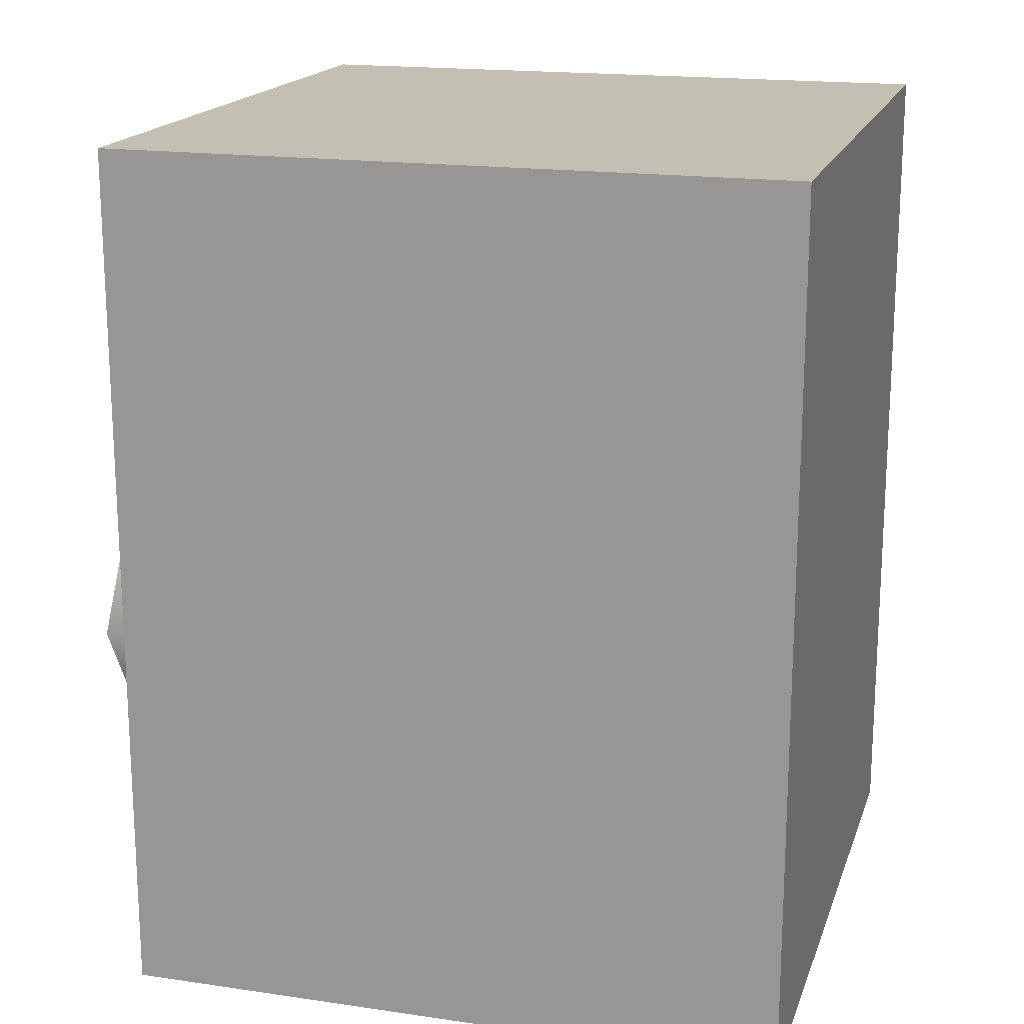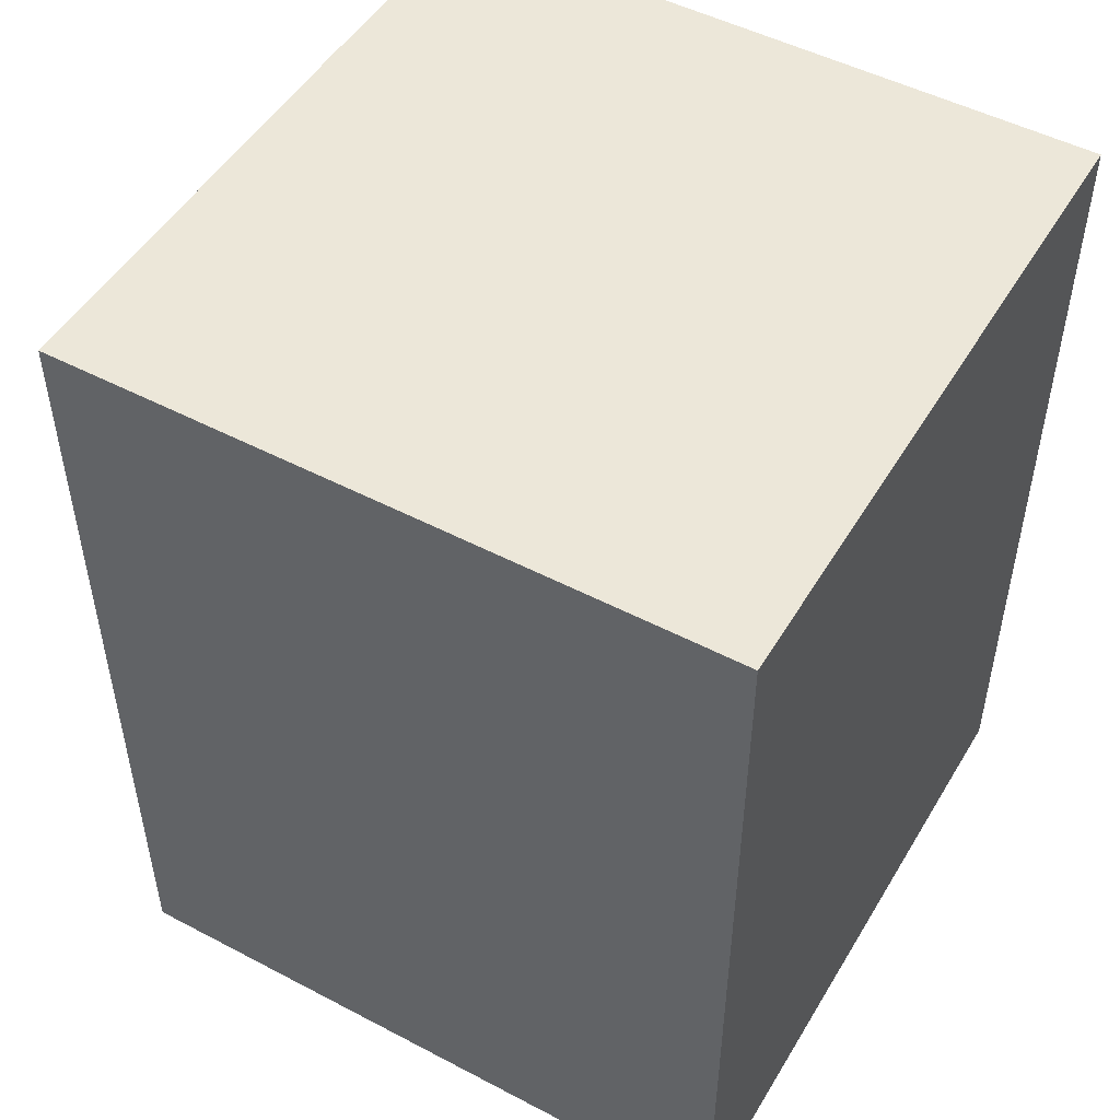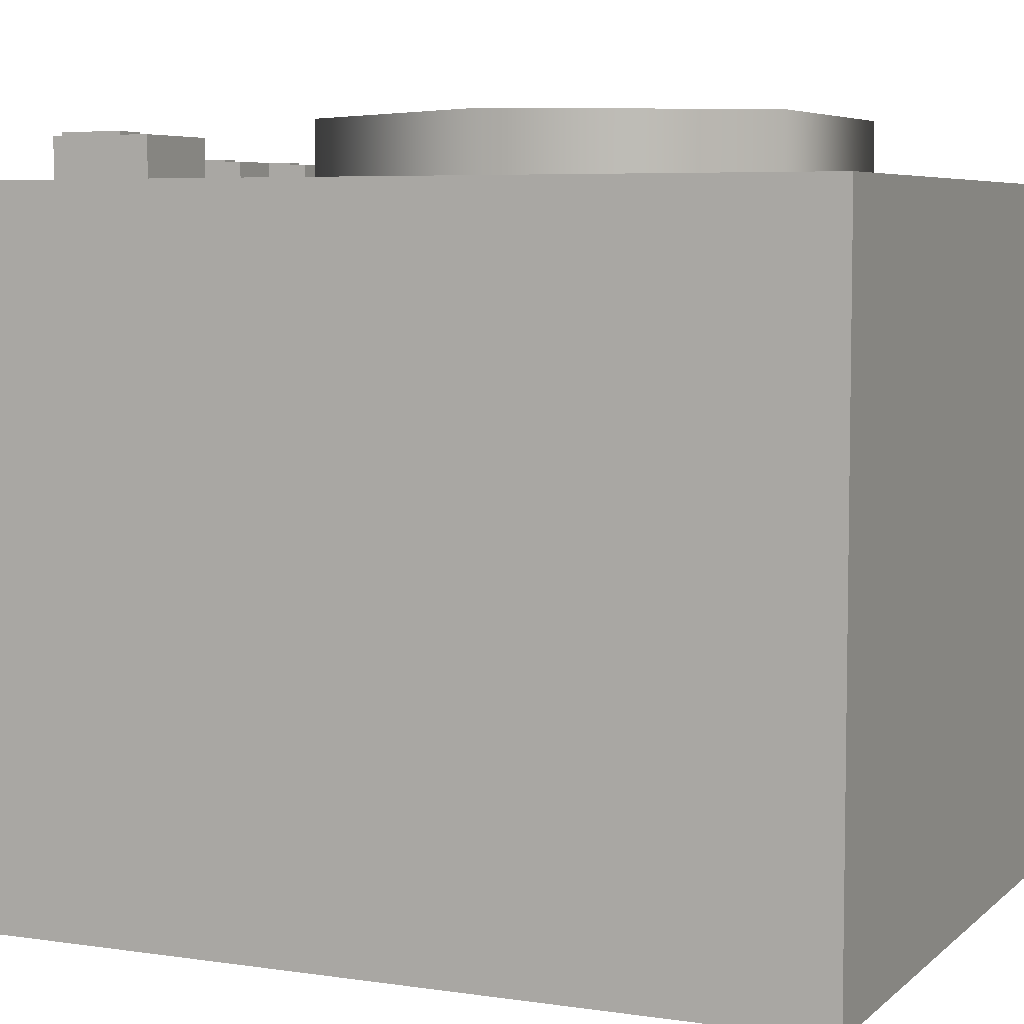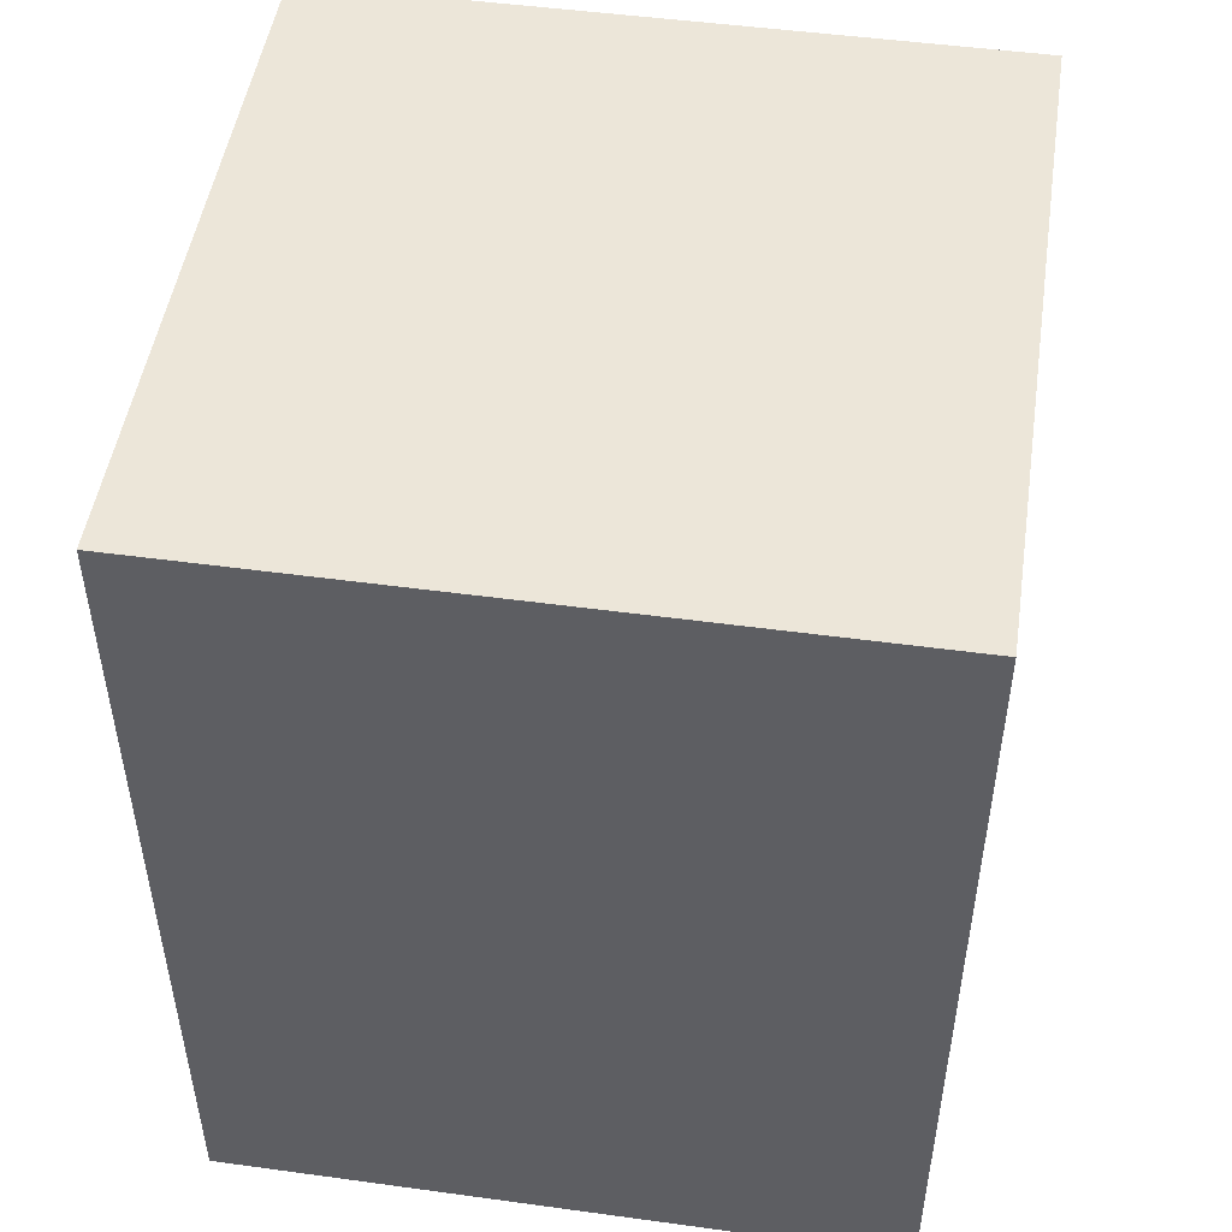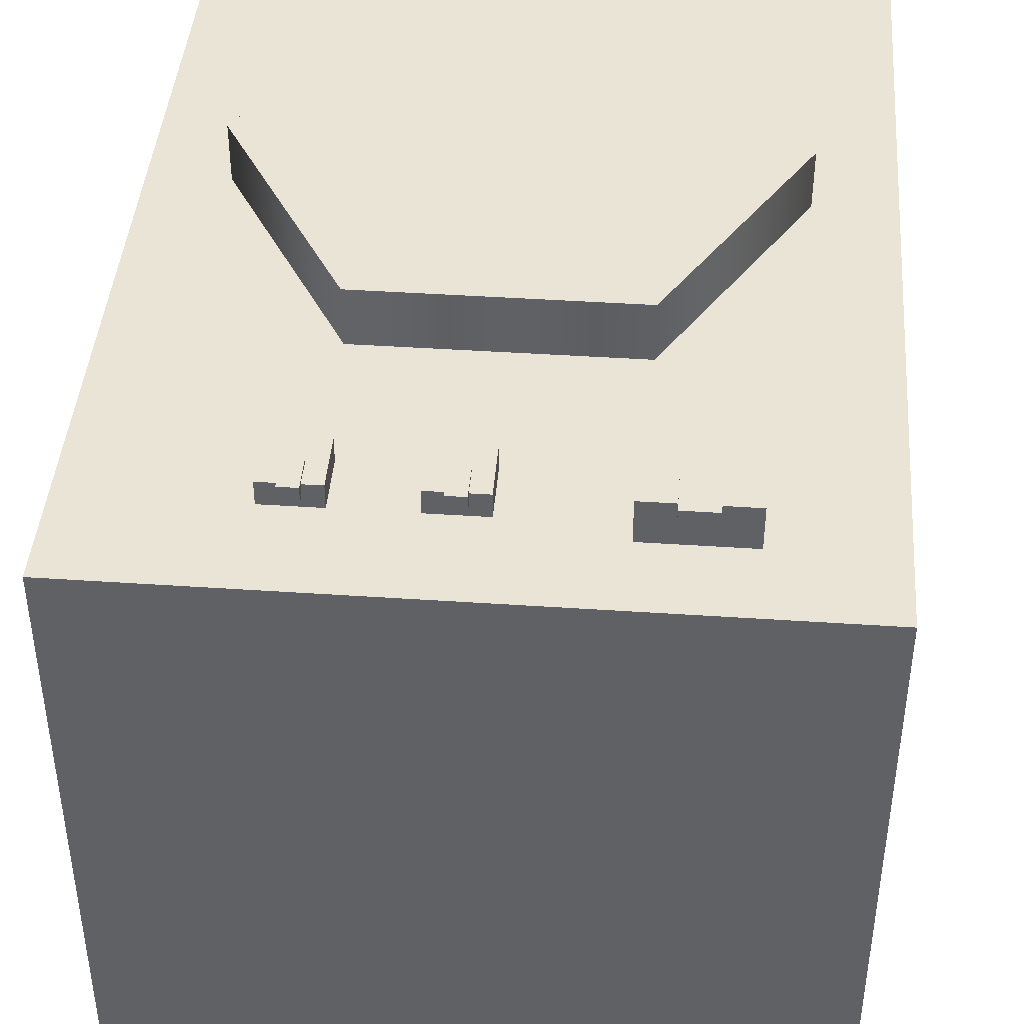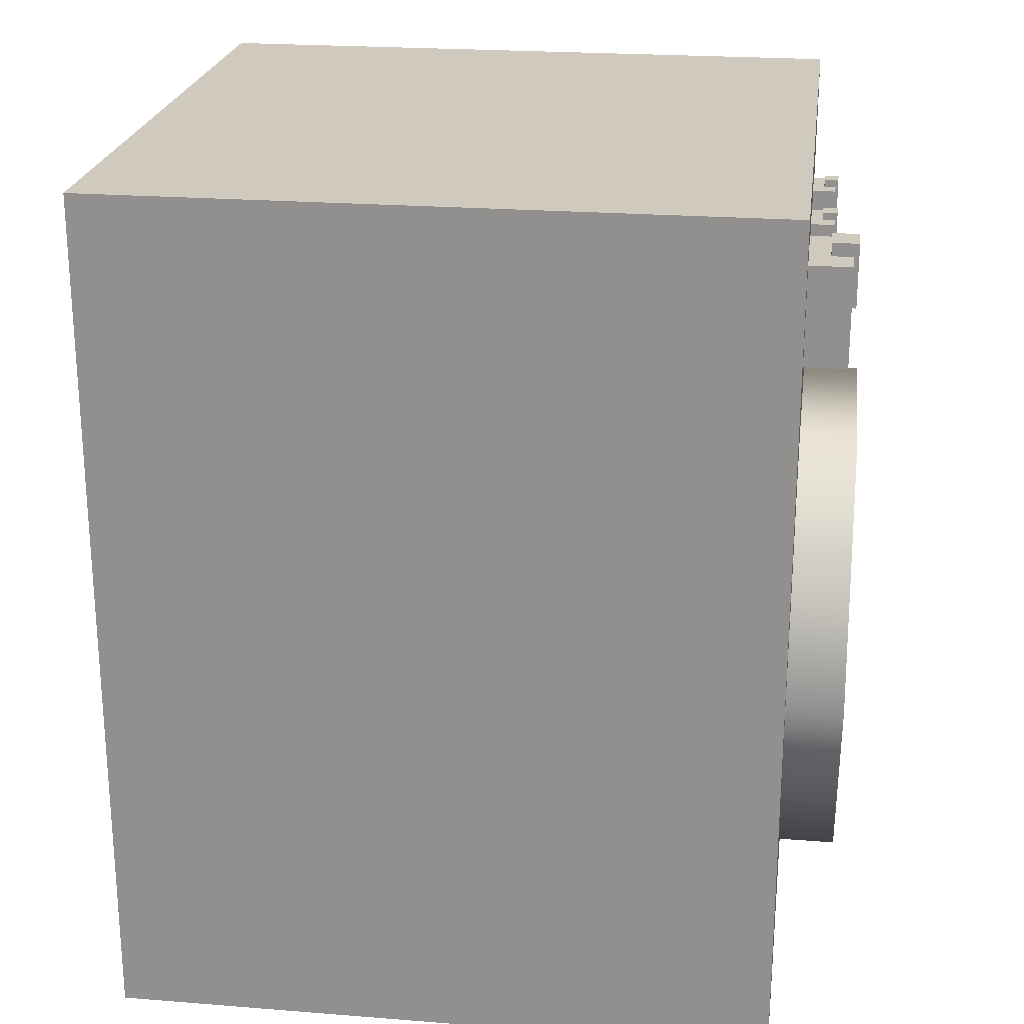
<metadata>
{"format":"obj","ext":"obj","renderer":"f3d","projection":"perspective","resolution":1024,"background":"white","views":[{"elev":17.7,"azim":106.0,"up":"+Y"},{"elev":49.9,"azim":120.0,"up":"+Y"},{"elev":5.8,"azim":-65.7,"up":"+Z"},{"elev":49.3,"azim":-171.4,"up":"+Y"},{"elev":42.7,"azim":-175.4,"up":"+Z"},{"elev":22.9,"azim":-82.3,"up":"+Y"}]}
</metadata>
<code>
g Prop_Dryer
v -0.5825 0 -0.6323
v -0.5825 1.504 -0.6323
v -0.5825 1.504 0.5327
v -0.5825 0 0.5327
v -0.5825 1.504 -0.6323
v 0.5825 1.504 -0.6323
v 0.5825 1.504 0.5327
v -0.5825 1.504 0.5327
v 0.5825 1.504 -0.6323
v 0.5825 0 -0.6323
v 0.5825 0 0.5327
v 0.5825 1.504 0.5327
v 0.5825 0 -0.6323
v -0.5825 0 -0.6323
v -0.5825 0 0.5327
v 0.5825 0 0.5327
v -0.125 1.379 0.5327
v -0.125 1.425 0.5327
v 0.125 1.425 0.5327
v 0.125 1.379 0.5327
v 0.5825 0 -0.6323
v 0.5825 1.504 -0.6323
v -0.5825 1.504 -0.6323
v -0.5825 0 -0.6323
v -0.2105 1.373 0.5327
v -0.2105 1.373 0.6061
v -0.2682 1.373 0.6061
v -0.2682 1.373 0.5692
v -0.3258 1.373 0.5692
v -0.3835 1.373 0.5327
v -0.3835 1.373 0.6061
v -0.3258 1.373 0.6061
v -0.3835 1.2 0.6061
v -0.2105 1.2 0.6061
v -0.2105 1.2 0.5327
v -0.3835 1.2 0.5327
v -0.3258 1.396 0.5692
v -0.2682 1.396 0.5692
v -0.2682 1.396 0.6144
v -0.3258 1.396 0.6144
v -0.3258 1.396 0.6144
v -0.2682 1.396 0.6144
v -0.2682 1.286 0.6144
v -0.3258 1.286 0.6144
v -0.3835 1.2 0.6061
v -0.3835 1.373 0.6061
v -0.3258 1.373 0.6061
v -0.3258 1.286 0.6061
v -0.2105 1.2 0.6061
v -0.2682 1.286 0.6061
v -0.2682 1.373 0.6061
v -0.2105 1.373 0.6061
v -0.3835 1.2 0.6061
v -0.3835 1.2 0.5327
v -0.3835 1.373 0.5327
v -0.3835 1.373 0.6061
v -0.3835 1.2 0.5327
v -0.2105 1.2 0.5327
v -0.2105 1.373 0.5327
v -0.3835 1.373 0.5327
v -0.2105 1.373 0.5327
v -0.2105 1.2 0.5327
v -0.2105 1.2 0.6061
v -0.2105 1.373 0.6061
v -0.3258 1.373 0.5692
v -0.3258 1.396 0.5692
v -0.3258 1.396 0.6144
v -0.3258 1.373 0.6061
v -0.3258 1.286 0.6144
v -0.3258 1.286 0.6061
v -0.2682 1.373 0.6061
v -0.2682 1.396 0.5692
v -0.2682 1.373 0.5692
v -0.2682 1.396 0.6144
v -0.2682 1.286 0.6061
v -0.2682 1.286 0.6144
v -0.2682 1.373 0.5692
v -0.2682 1.396 0.5692
v -0.3258 1.396 0.5692
v -0.3258 1.373 0.5692
v -0.3258 1.286 0.6061
v -0.3258 1.286 0.6144
v -0.2682 1.286 0.6144
v -0.2682 1.286 0.6061
v 0.07486 1.34 0.5327
v 0.07486 1.34 0.5735
v 0.04277 1.34 0.5735
v 0.04277 1.34 0.553
v 0.01068 1.34 0.553
v -0.02141 1.34 0.5327
v -0.02141 1.34 0.5735
v 0.01068 1.34 0.5735
v -0.02141 1.243 0.5735
v 0.07486 1.243 0.5735
v 0.07486 1.243 0.5327
v -0.02141 1.243 0.5327
v 0.01068 1.352 0.553
v 0.04277 1.352 0.553
v 0.04277 1.352 0.5782
v 0.01068 1.352 0.5782
v 0.01068 1.352 0.5782
v 0.04277 1.352 0.5782
v 0.04277 1.291 0.5782
v 0.01068 1.291 0.5782
v -0.02141 1.243 0.5735
v -0.02141 1.34 0.5735
v 0.01068 1.34 0.5735
v 0.01068 1.291 0.5735
v 0.07486 1.243 0.5735
v 0.04277 1.291 0.5735
v 0.04277 1.34 0.5735
v 0.07486 1.34 0.5735
v -0.02141 1.243 0.5735
v -0.02141 1.243 0.5327
v -0.02141 1.34 0.5327
v -0.02141 1.34 0.5735
v -0.02141 1.243 0.5327
v 0.07486 1.243 0.5327
v 0.07486 1.34 0.5327
v -0.02141 1.34 0.5327
v 0.07486 1.34 0.5327
v 0.07486 1.243 0.5327
v 0.07486 1.243 0.5735
v 0.07486 1.34 0.5735
v 0.01068 1.34 0.553
v 0.01068 1.352 0.553
v 0.01068 1.352 0.5782
v 0.01068 1.34 0.5735
v 0.01068 1.291 0.5782
v 0.01068 1.291 0.5735
v 0.04277 1.34 0.5735
v 0.04277 1.352 0.553
v 0.04277 1.34 0.553
v 0.04277 1.352 0.5782
v 0.04277 1.291 0.5735
v 0.04277 1.291 0.5782
v 0.04277 1.34 0.553
v 0.04277 1.352 0.553
v 0.01068 1.352 0.553
v 0.01068 1.34 0.553
v 0.01068 1.291 0.5735
v 0.01068 1.291 0.5782
v 0.04277 1.291 0.5782
v 0.04277 1.291 0.5735
v 0.3006 1.34 0.5327
v 0.3006 1.34 0.5735
v 0.2685 1.34 0.5735
v 0.2685 1.34 0.553
v 0.2364 1.34 0.553
v 0.2043 1.34 0.5327
v 0.2043 1.34 0.5735
v 0.2364 1.34 0.5735
v 0.2043 1.243 0.5735
v 0.3006 1.243 0.5735
v 0.3006 1.243 0.5327
v 0.2043 1.243 0.5327
v 0.2364 1.352 0.553
v 0.2685 1.352 0.553
v 0.2685 1.352 0.5782
v 0.2364 1.352 0.5782
v 0.2364 1.352 0.5782
v 0.2685 1.352 0.5782
v 0.2685 1.291 0.5782
v 0.2364 1.291 0.5782
v 0.2043 1.243 0.5735
v 0.2043 1.34 0.5735
v 0.2364 1.34 0.5735
v 0.2364 1.291 0.5735
v 0.3006 1.243 0.5735
v 0.2685 1.291 0.5735
v 0.2685 1.34 0.5735
v 0.3006 1.34 0.5735
v 0.2043 1.243 0.5735
v 0.2043 1.243 0.5327
v 0.2043 1.34 0.5327
v 0.2043 1.34 0.5735
v 0.2043 1.243 0.5327
v 0.3006 1.243 0.5327
v 0.3006 1.34 0.5327
v 0.2043 1.34 0.5327
v 0.3006 1.34 0.5327
v 0.3006 1.243 0.5327
v 0.3006 1.243 0.5735
v 0.3006 1.34 0.5735
v 0.2364 1.34 0.553
v 0.2364 1.352 0.553
v 0.2364 1.352 0.5782
v 0.2364 1.34 0.5735
v 0.2364 1.291 0.5782
v 0.2364 1.291 0.5735
v 0.2685 1.34 0.5735
v 0.2685 1.352 0.553
v 0.2685 1.34 0.553
v 0.2685 1.352 0.5782
v 0.2685 1.291 0.5735
v 0.2685 1.291 0.5782
v 0.2685 1.34 0.553
v 0.2685 1.352 0.553
v 0.2364 1.352 0.553
v 0.2364 1.34 0.553
v 0.2364 1.291 0.5735
v 0.2364 1.291 0.5782
v 0.2685 1.291 0.5782
v 0.2685 1.291 0.5735
v 0.1839 0.9213 0.6323
v 1.907e-06 0.6029 0.6323
v -0.1839 0.9213 0.6323
v 0.2979 0.7122 0.6323
v -0.3678 0.6029 0.6323
v 0.2979 0.602 0.6323
v -0.1839 0.2844 0.6323
v 0.2979 0.4968 0.6323
v 0.1839 0.2844 0.6323
v 0.2979 0.4968 0.6323
v 0.2979 0.602 0.6323
v 0.448 0.6029 0.6323
v 0.2979 0.7122 0.6323
v 0.1839 0.9213 0.6323
v 0.224 0.2149 0.6323
v 0.224 0.9909 0.6323
v 0.1839 0.2844 0.6323
v -0.1839 0.9213 0.6323
v -0.224 0.2149 0.6323
v -0.224 0.9909 0.6323
v -0.1839 0.2844 0.6323
v -0.3678 0.6029 0.6323
v -0.448 0.6029 0.6323
v -0.5825 0 0.5327
v -0.4933 1.131 0.5327
v 0.4933 1.131 0.5327
v 0.5825 0 0.5327
v -0.5825 1.504 0.5327
v 0.4933 1.447 0.5327
v -0.4933 1.447 0.5327
v 0.5825 1.504 0.5327
v 0.224 0.9909 0.5327
v 0.224 0.9909 0.6323
v -0.224 0.9909 0.6323
v -0.224 0.9909 0.5327
v 0.448 0.6029 0.5327
v -0.448 0.6029 0.6323
v 0.448 0.6029 0.6323
v -0.448 0.6029 0.5327
v 0.224 0.2149 0.5327
v -0.224 0.2149 0.6323
v 0.224 0.2149 0.6323
v -0.224 0.2149 0.5327
v -0.4933 1.131 0.5327
v -0.125 1.379 0.5327
v 0.125 1.379 0.5327
v 0.4933 1.131 0.5327
v -0.4933 1.447 0.5327
v 0.125 1.425 0.5327
v -0.125 1.425 0.5327
v 0.4933 1.447 0.5327
g Prop_Dryer_0
f 3 2 1
f 4 3 1
f 7 6 5
f 8 7 5
f 11 10 9
f 12 11 9
f 15 14 13
f 16 15 13
f 19 18 17
f 20 19 17
f 23 22 21
f 24 23 21
f 27 26 25
f 28 27 25
f 29 28 25
f 30 29 25
f 30 31 29
f 31 32 29
f 35 34 33
f 36 35 33
f 39 38 37
f 40 39 37
f 43 42 41
f 44 43 41
f 47 46 45
f 48 47 45
f 45 49 48
f 49 50 48
f 50 49 51
f 49 52 51
f 55 54 53
f 56 55 53
f 59 58 57
f 60 59 57
f 63 62 61
f 64 63 61
f 67 66 65
f 68 67 65
f 69 67 68
f 70 69 68
f 73 72 71
f 72 74 71
f 71 74 75
f 74 76 75
f 79 78 77
f 80 79 77
f 83 82 81
f 84 83 81
f 87 86 85
f 88 87 85
f 89 88 85
f 90 89 85
f 90 91 89
f 91 92 89
f 95 94 93
f 96 95 93
f 99 98 97
f 100 99 97
f 103 102 101
f 104 103 101
f 107 106 105
f 108 107 105
f 105 109 108
f 109 110 108
f 110 109 111
f 109 112 111
f 115 114 113
f 116 115 113
f 119 118 117
f 120 119 117
f 123 122 121
f 124 123 121
f 127 126 125
f 128 127 125
f 129 127 128
f 130 129 128
f 133 132 131
f 132 134 131
f 131 134 135
f 134 136 135
f 139 138 137
f 140 139 137
f 143 142 141
f 144 143 141
f 147 146 145
f 148 147 145
f 149 148 145
f 150 149 145
f 150 151 149
f 151 152 149
f 155 154 153
f 156 155 153
f 159 158 157
f 160 159 157
f 163 162 161
f 164 163 161
f 167 166 165
f 168 167 165
f 165 169 168
f 169 170 168
f 170 169 171
f 169 172 171
f 175 174 173
f 176 175 173
f 179 178 177
f 180 179 177
f 183 182 181
f 184 183 181
f 187 186 185
f 188 187 185
f 189 187 188
f 190 189 188
f 193 192 191
f 192 194 191
f 191 194 195
f 194 196 195
f 199 198 197
f 200 199 197
f 203 202 201
f 204 203 201
f 207 206 205
f 208 205 206
f 209 206 207
f 208 206 210
f 211 206 209
f 212 210 206
f 213 206 211
f 212 206 213
f 216 215 214
f 217 215 216
f 218 217 216
f 216 214 219
f 220 218 216
f 214 221 219
f 222 218 220
f 219 221 223
f 224 222 220
f 221 225 223
f 226 222 224
f 223 225 227
f 227 226 224
f 225 226 227
f 230 229 228
f 231 230 228
f 228 229 232
f 233 230 231
f 229 234 232
f 235 233 231
f 232 234 235
f 234 233 235
f 238 237 236
f 239 238 236
f 236 237 240
f 241 238 239
f 237 242 240
f 243 241 239
f 240 242 244
f 245 241 243
f 242 246 244
f 247 245 243
f 244 246 247
f 246 245 247
f 250 249 248
f 251 250 248
f 248 249 252
f 253 250 251
f 249 254 252
f 255 253 251
f 252 254 255
f 254 253 255

</code>
